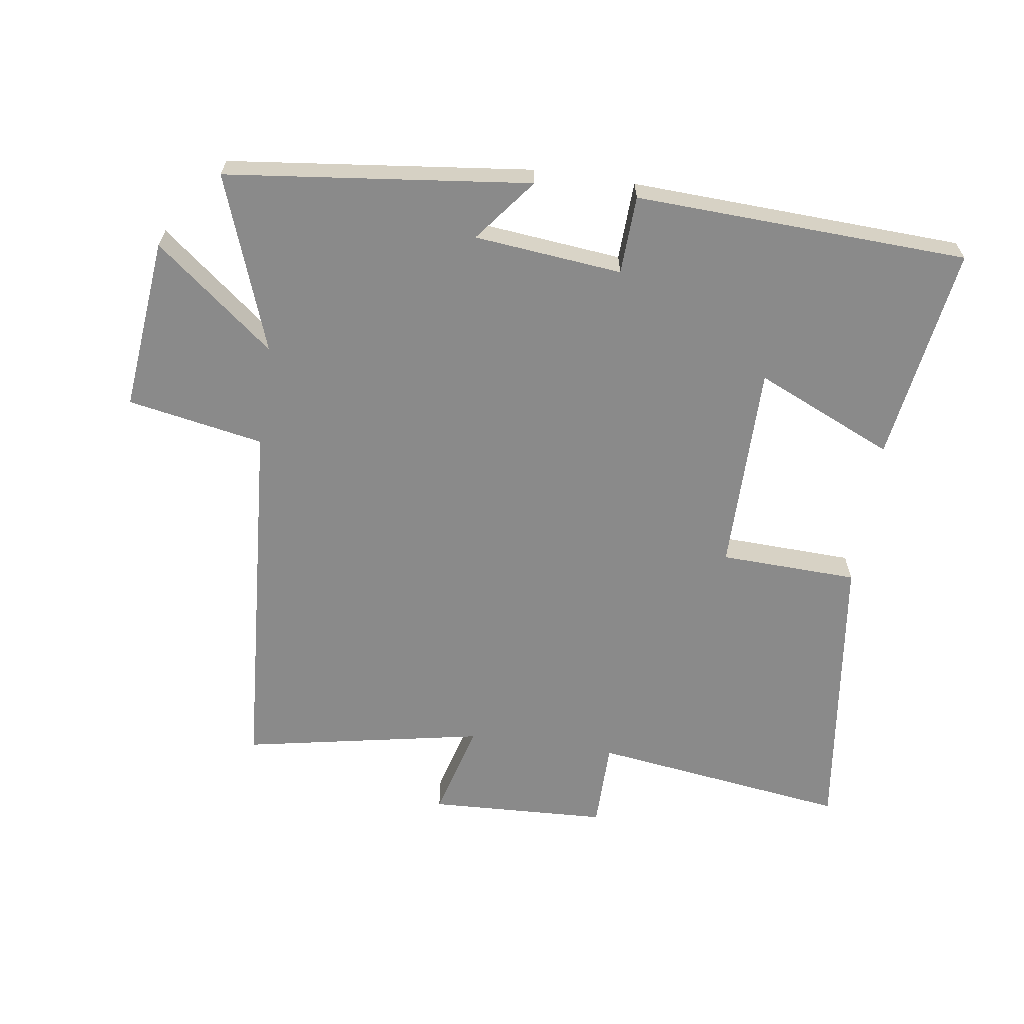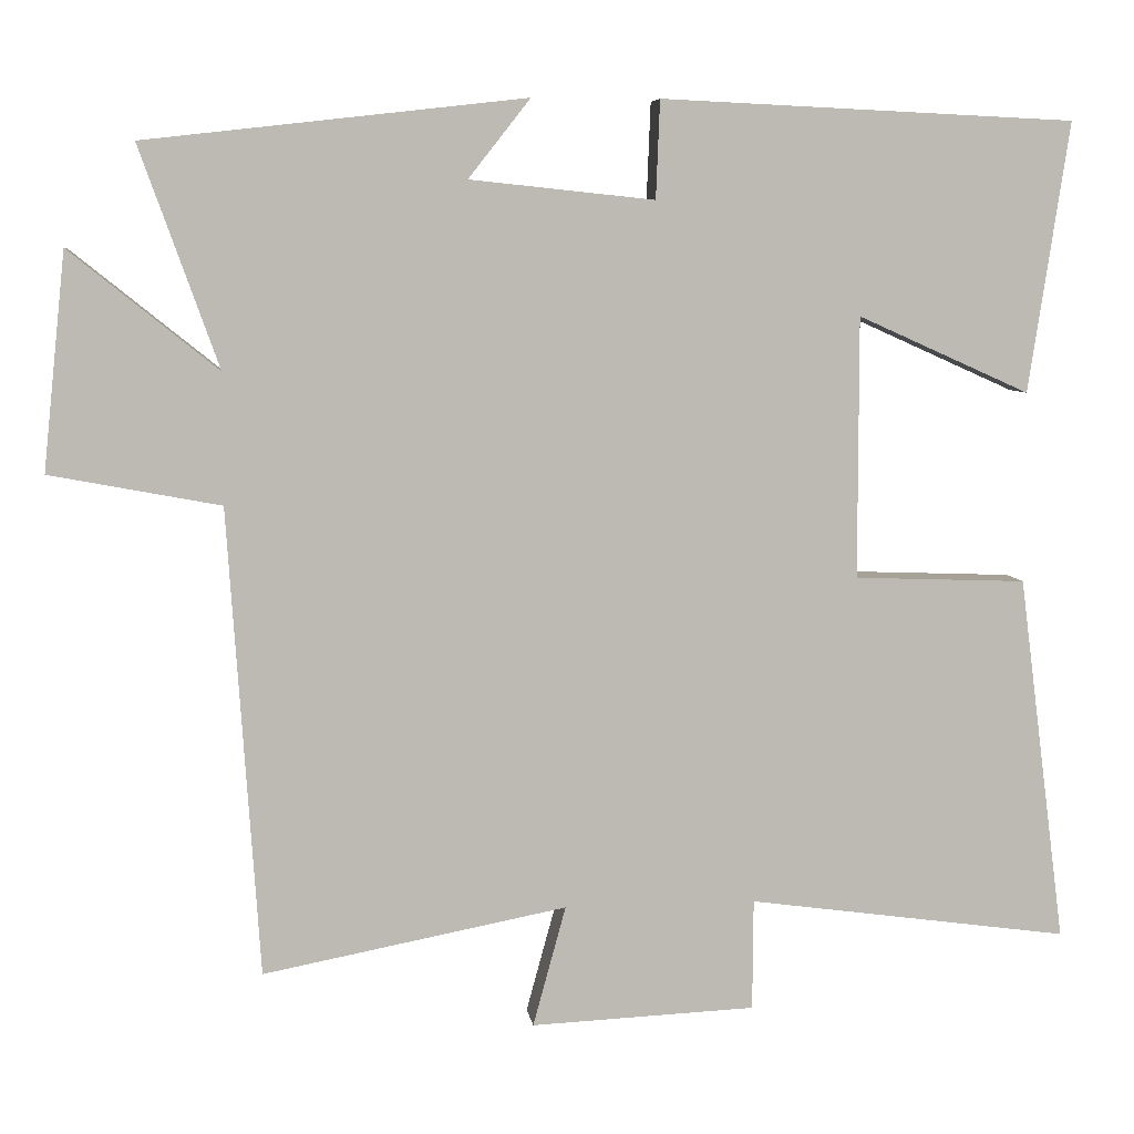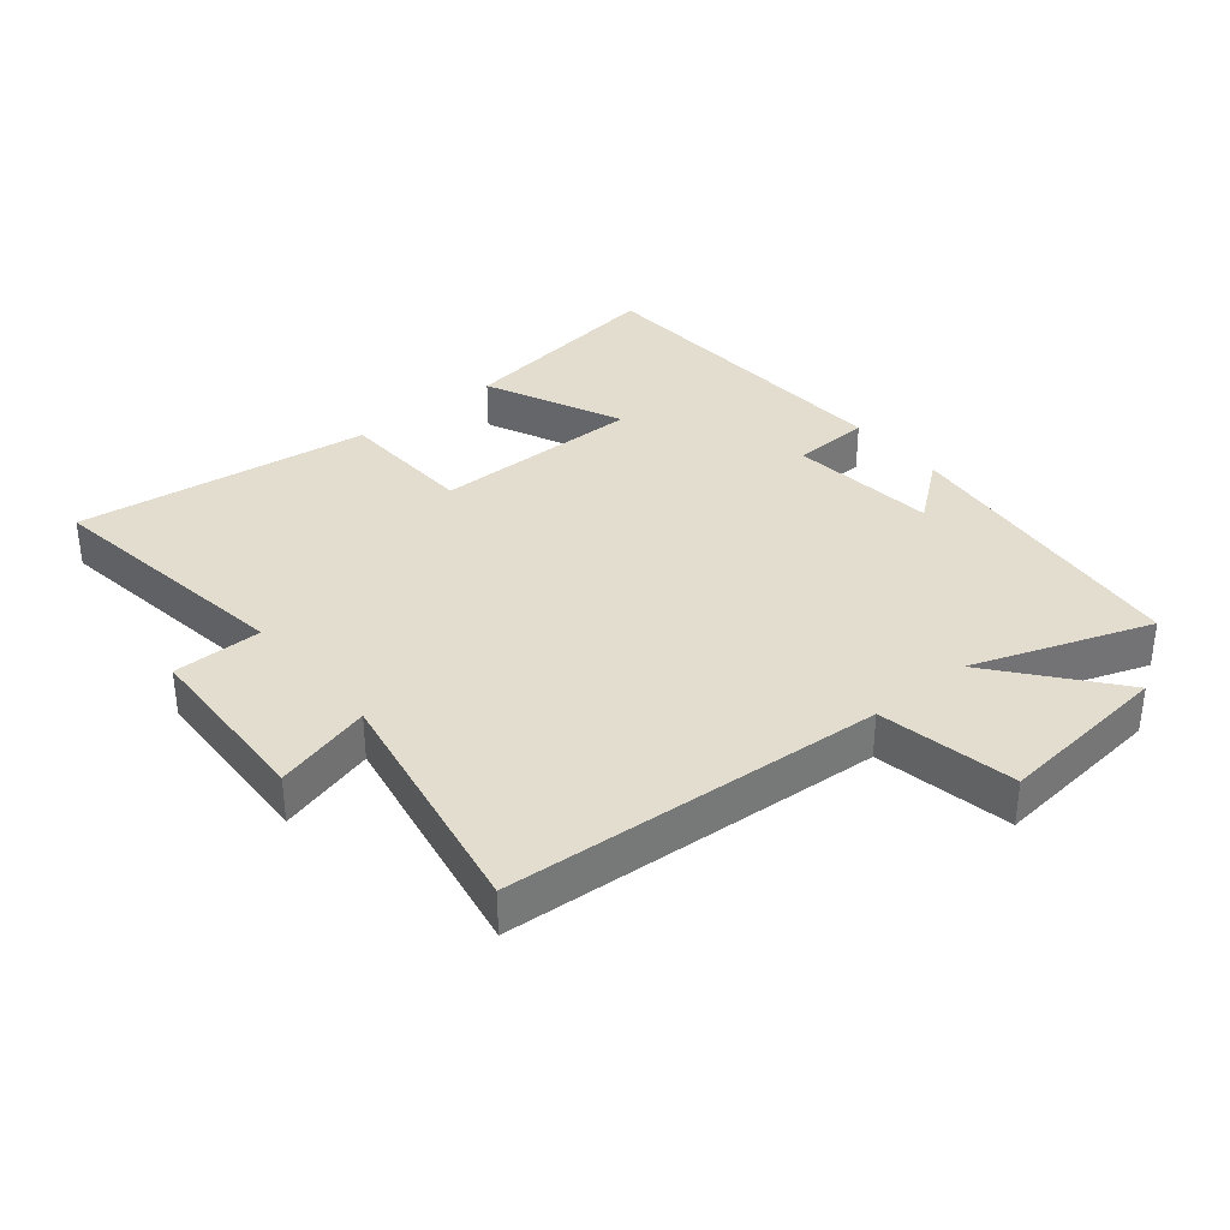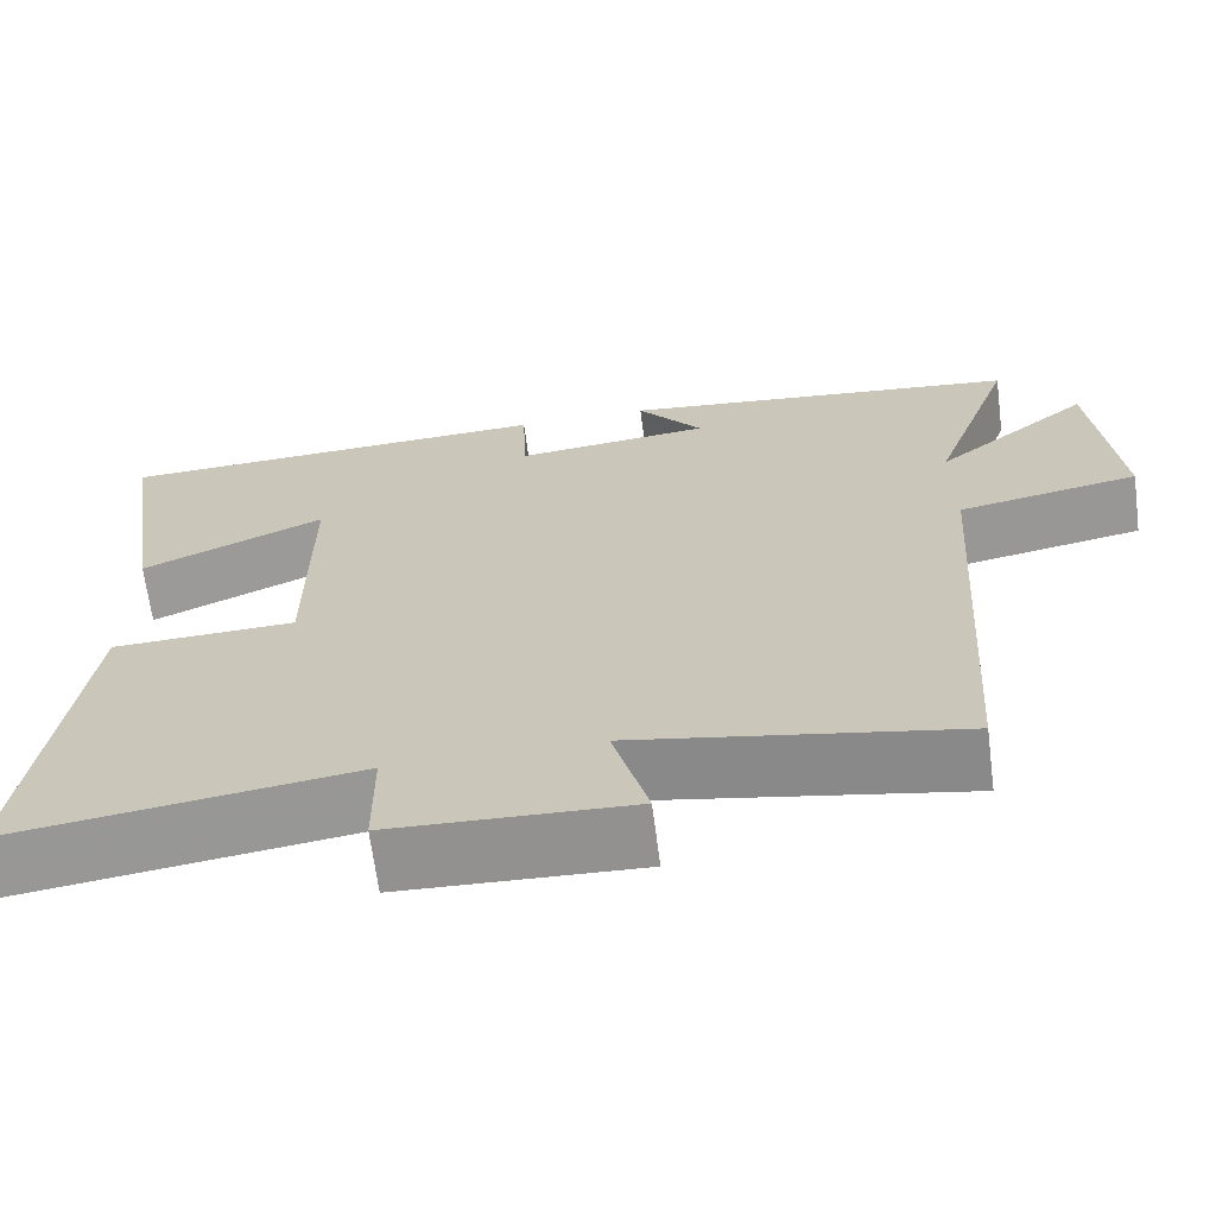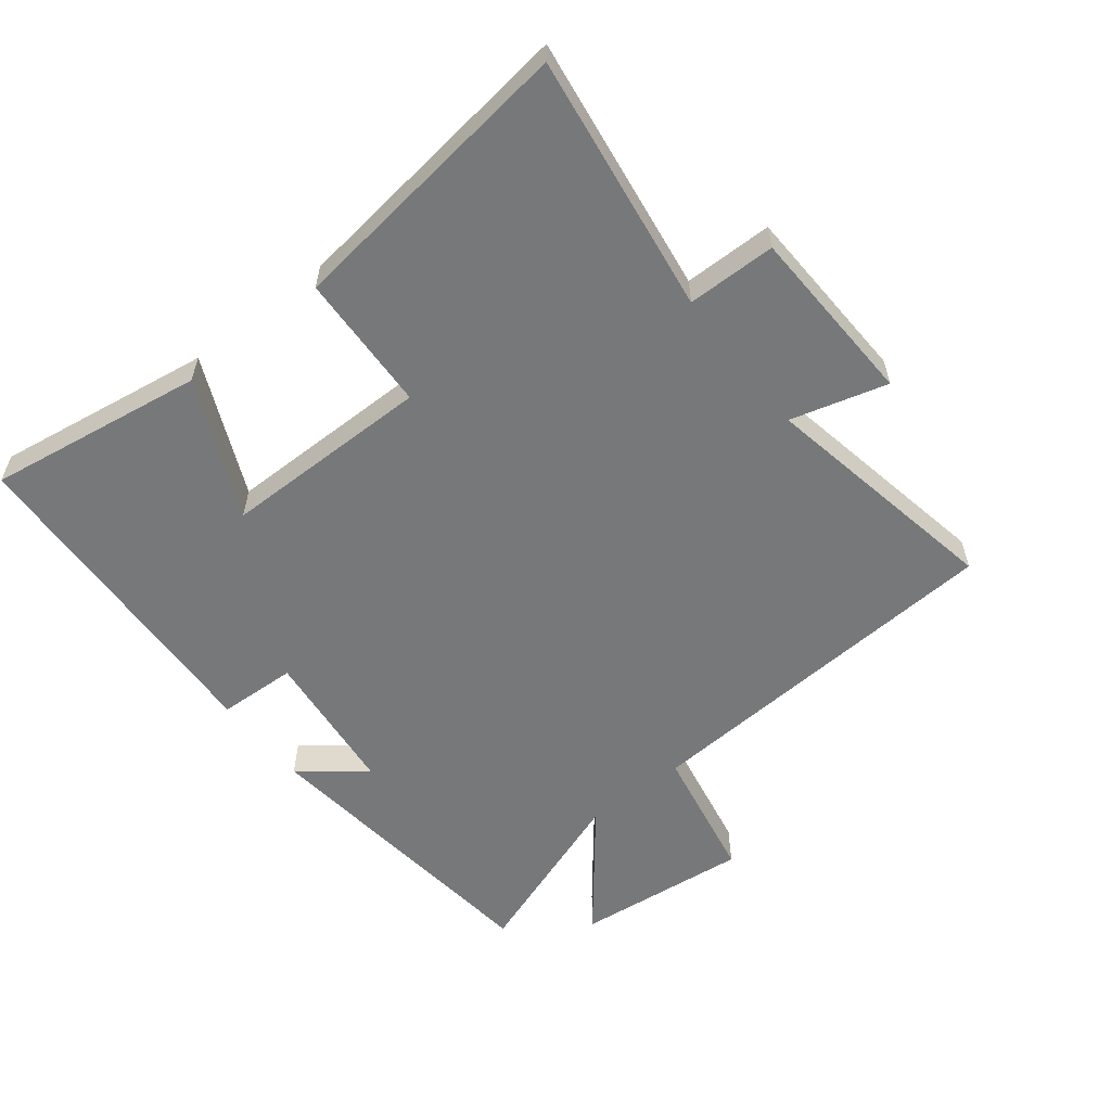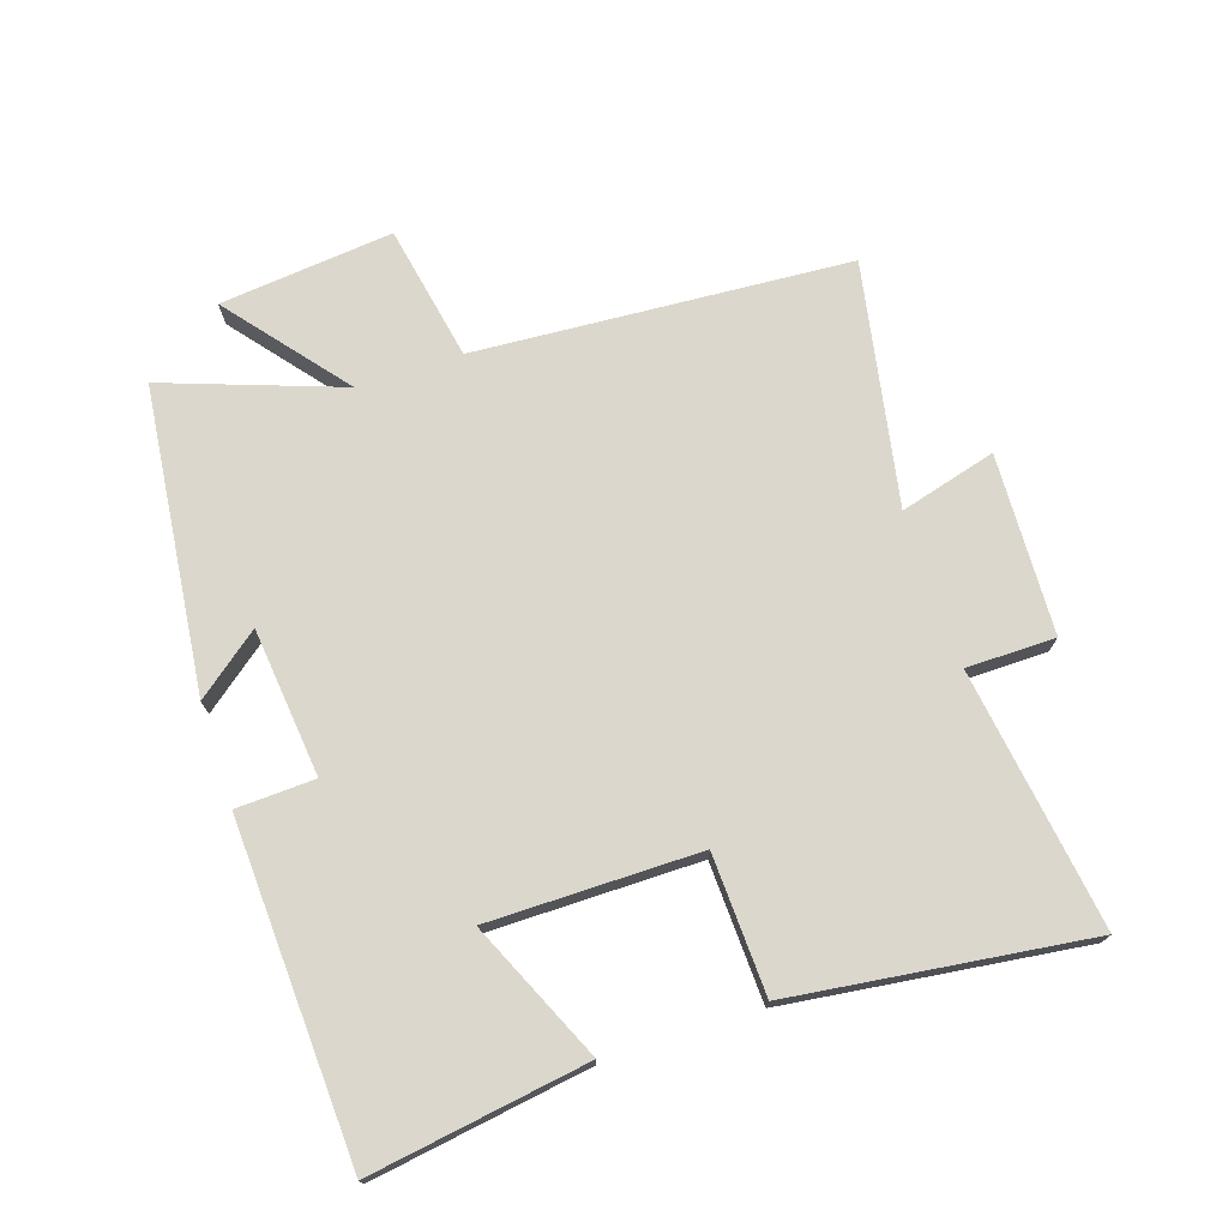
<metadata>
{"format":"obj","ext":"obj","renderer":"f3d","projection":"perspective","resolution":1024,"background":"white","views":[{"elev":-63.4,"azim":-8.2,"up":"+Y"},{"elev":6.6,"azim":-7.6,"up":"+Z"},{"elev":34.9,"azim":-129.6,"up":"+Y"},{"elev":-66.7,"azim":-172.6,"up":"+Z"},{"elev":-57.4,"azim":128.0,"up":"+Y"},{"elev":73.0,"azim":71.7,"up":"+Y"}]}
</metadata>
<code>
v -0.598 0.07 0.446
v -0.125 0.07 0.5
v -0.202 0.07 0.402
v 0.028 0.07 0.378
v 0.033 0.07 0.5
v 0.551 0.07 0.477
v 0.5 0.07 0.14
v 0.285 0.07 0.236
v 0.285 0.07 -0.09
v 0.5 0.07 -0.098
v 0.559 0.07 -0.556
v 0.157 0.07 -0.5
v 0.156 0.07 -0.638
v -0.124 0.07 -0.65
v -0.083 0.07 -0.5
v -0.461 0.07 -0.572
v -0.5 0.07 0.01
v -0.712 0.07 0.05
v -0.684 0.07 0.32
v -0.5 0.07 0.172
v -0.598 0 0.446
v -0.125 0 0.5
v -0.202 0 0.402
v 0.028 0 0.378
v 0.033 0 0.5
v 0.551 0 0.477
v 0.5 0 0.14
v 0.285 0 0.236
v 0.285 0 -0.09
v 0.5 0 -0.098
v 0.559 0 -0.556
v 0.157 0 -0.5
v 0.156 0 -0.638
v -0.124 0 -0.65
v -0.083 0 -0.5
v -0.461 0 -0.572
v -0.5 0 0.01
v -0.712 0 0.05
v -0.684 0 0.32
v -0.5 0 0.172
f 17 18 19 20
f 15 16 17 20
f 15 20 1
f 12 13 14 15
f 12 15 1
f 9 10 11 12
f 8 9 12 1
f 5 6 7 8
f 4 5 8
f 3 4 8
f 3 8 1
f 1 2 3
f 40 39 38 37
f 40 37 36 35
f 21 40 35
f 35 34 33 32
f 21 35 32
f 32 31 30 29
f 21 32 29 28
f 28 27 26 25
f 28 25 24
f 28 24 23
f 21 28 23
f 23 22 21
f 1 21 22 2
f 2 22 23 3
f 3 23 24 4
f 4 24 25 5
f 5 25 26 6
f 6 26 27 7
f 7 27 28 8
f 8 28 29 9
f 9 29 30 10
f 10 30 31 11
f 11 31 32 12
f 12 32 33 13
f 13 33 34 14
f 14 34 35 15
f 15 35 36 16
f 16 36 37 17
f 17 37 38 18
f 18 38 39 19
f 19 39 40 20
f 20 40 21 1

</code>
